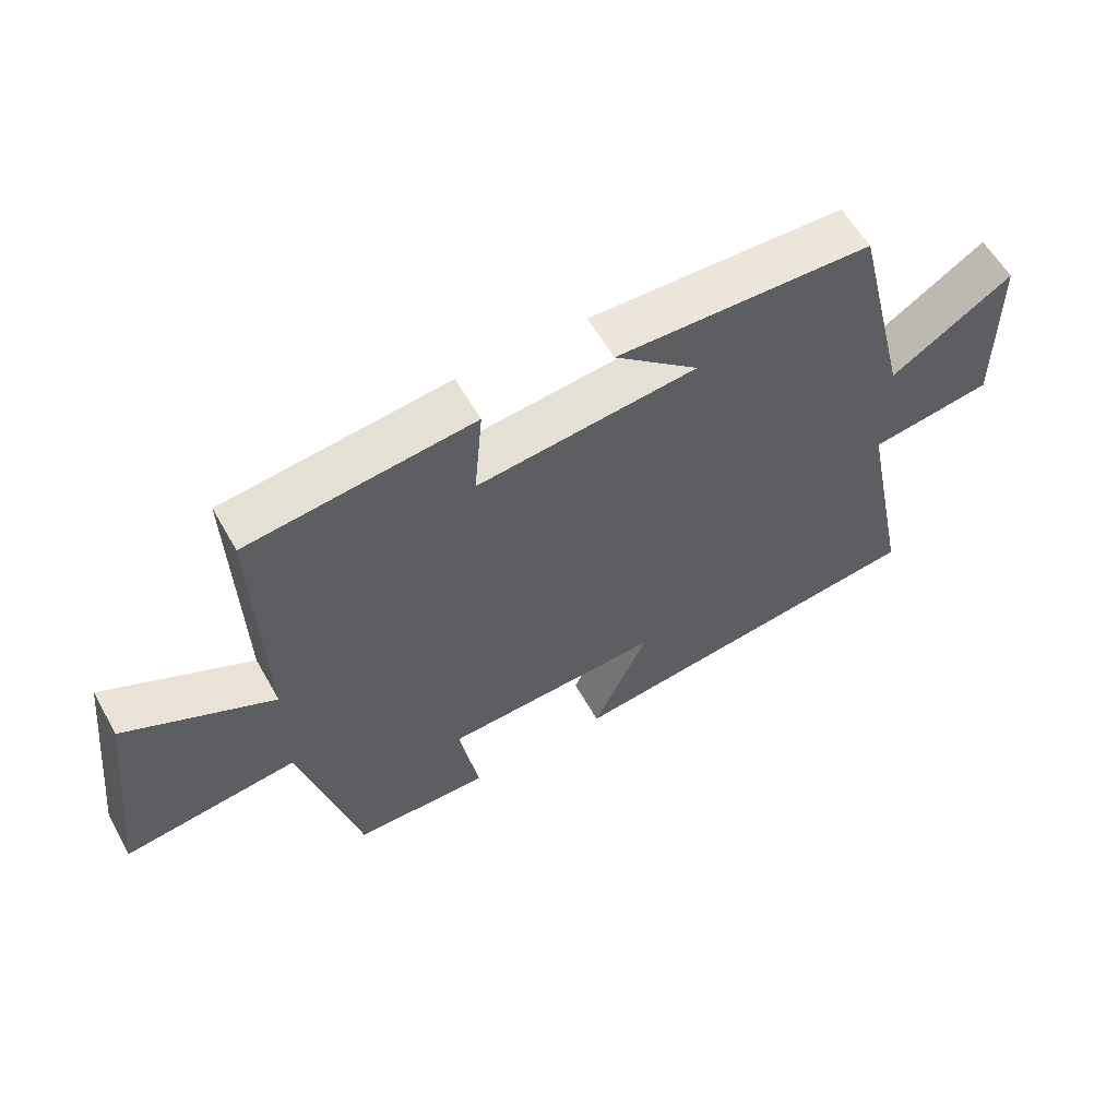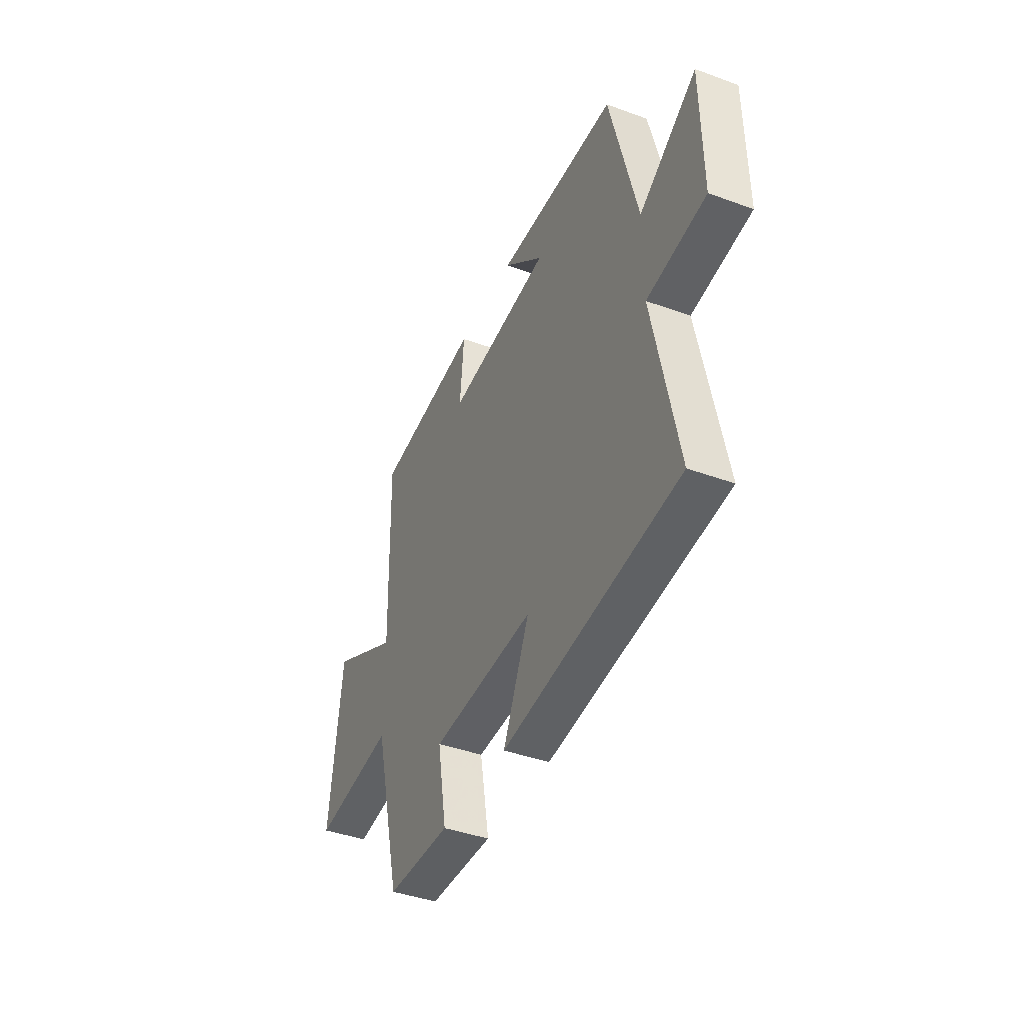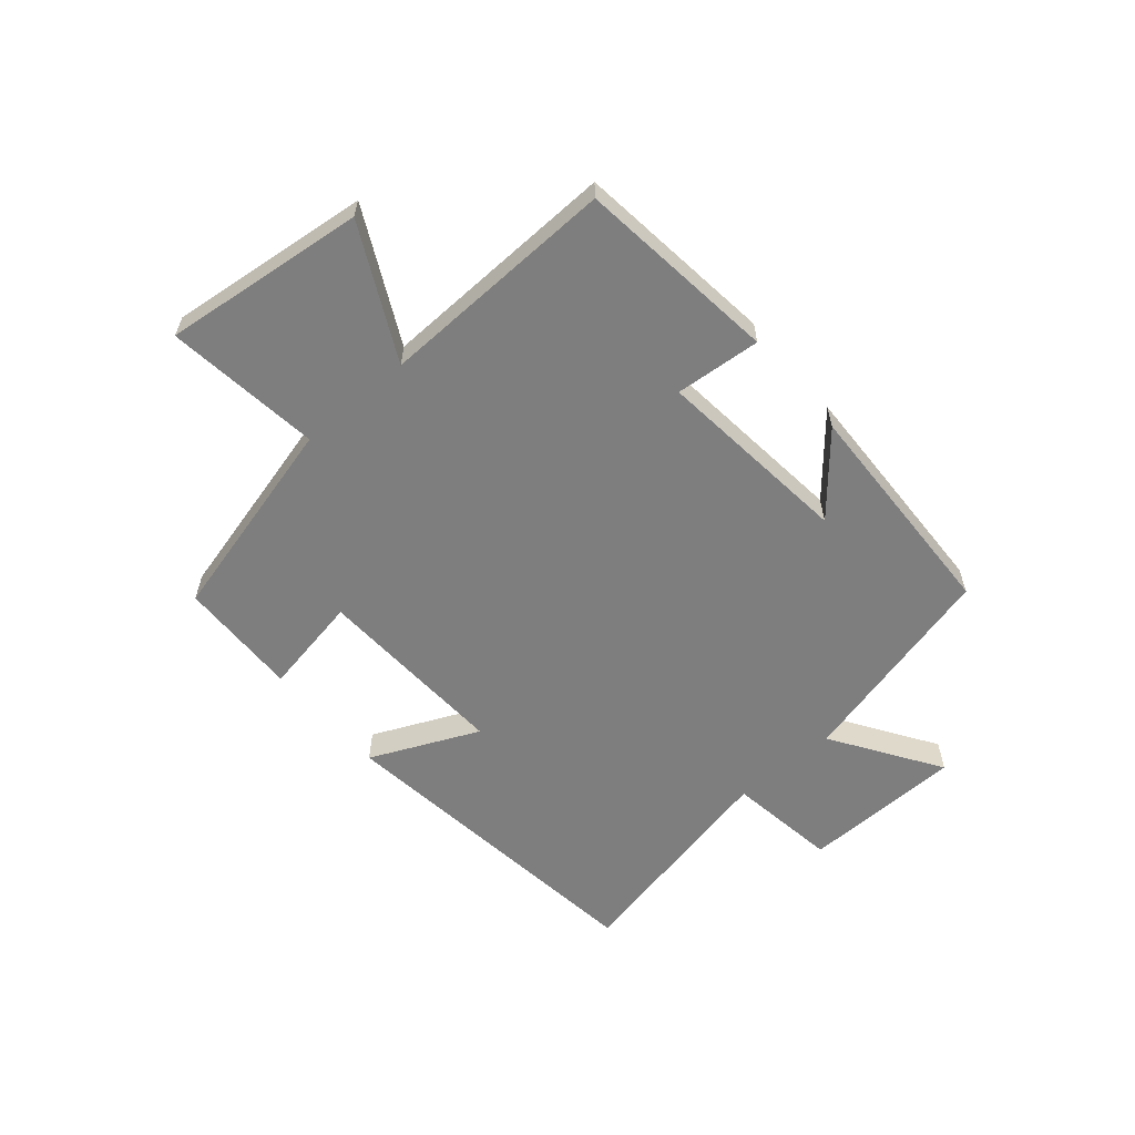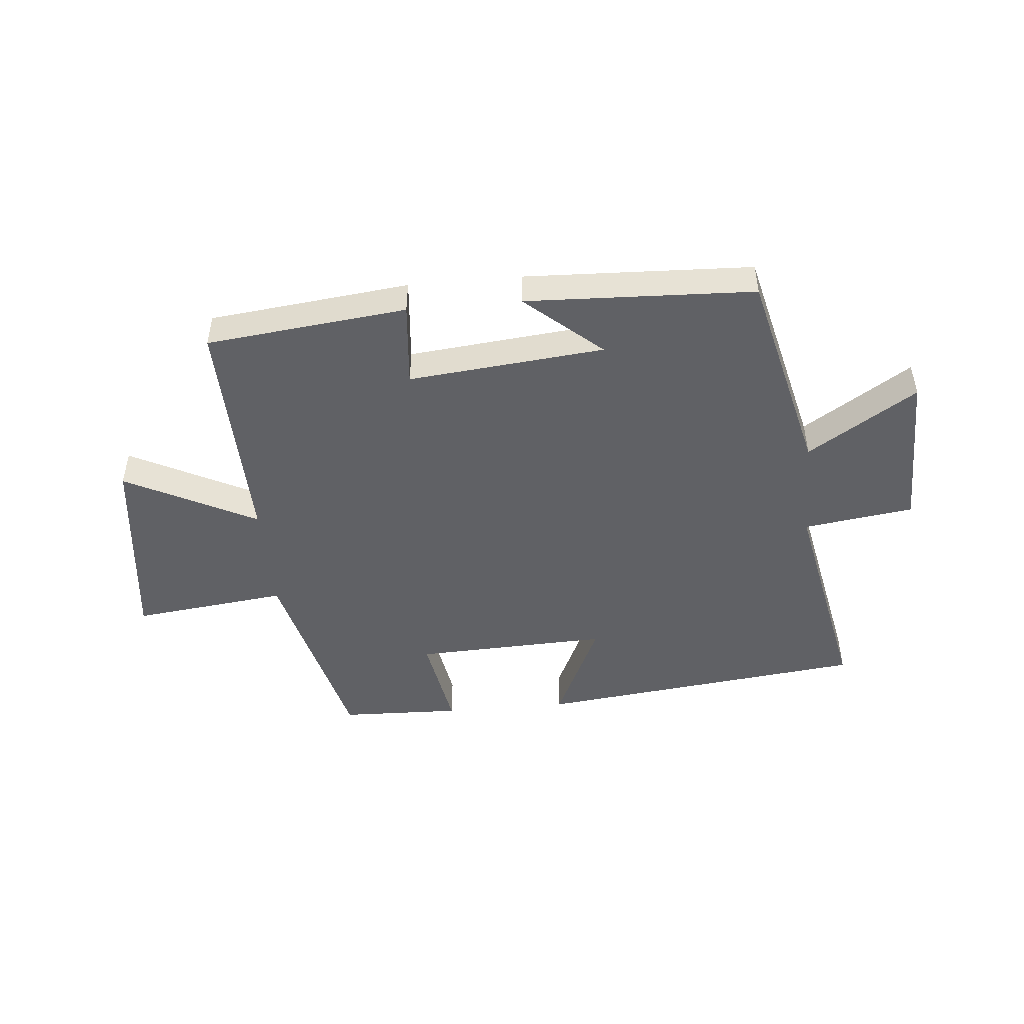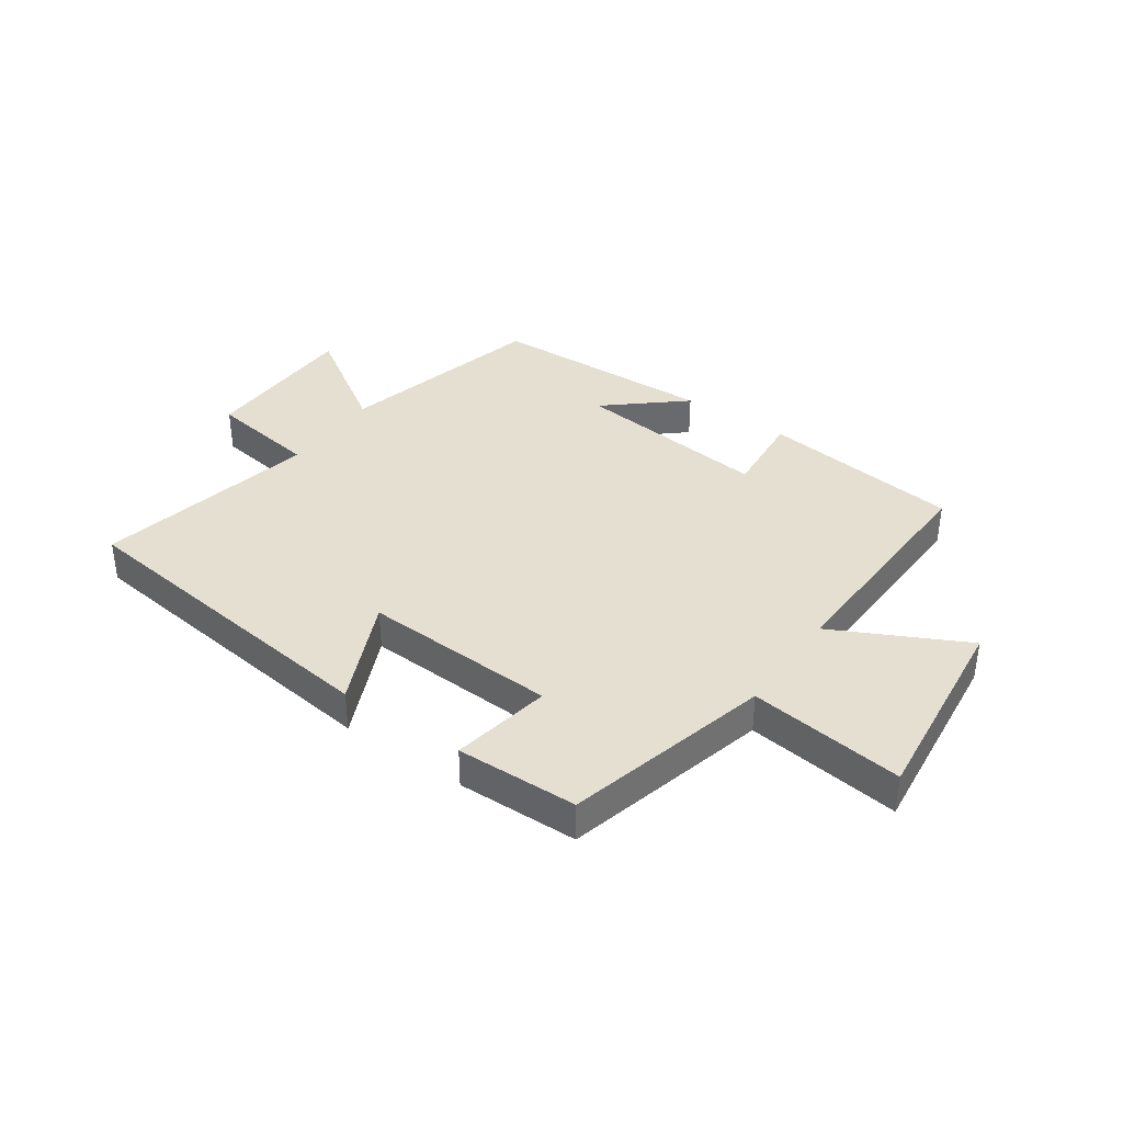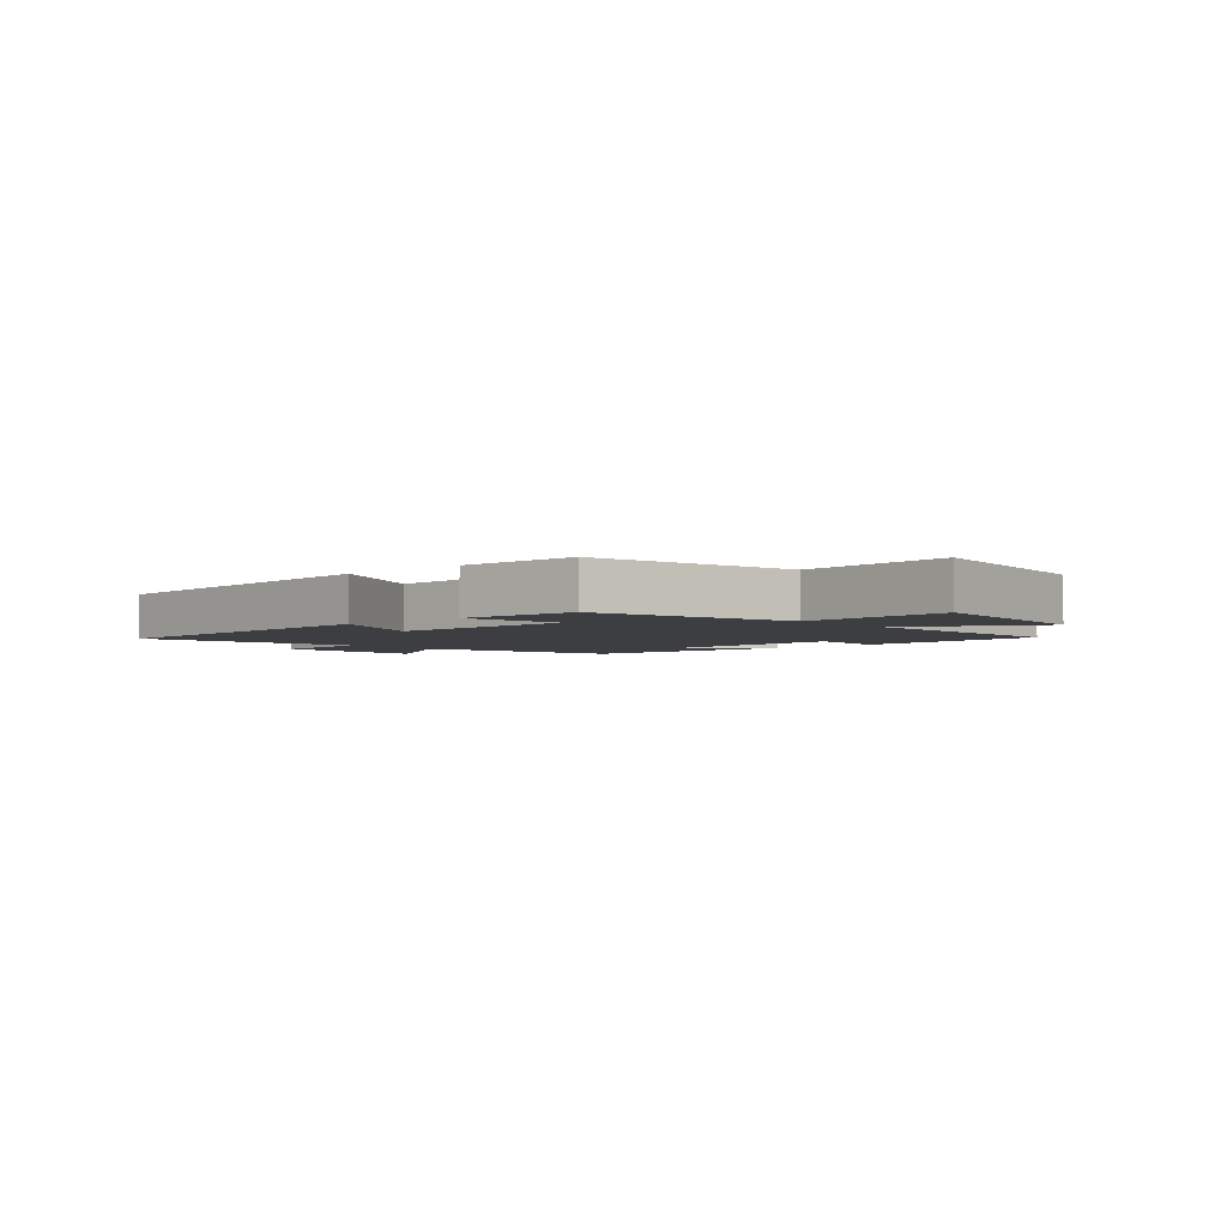
<metadata>
{"format":"obj","ext":"obj","renderer":"f3d","projection":"perspective","resolution":1024,"background":"white","views":[{"elev":59.2,"azim":-29.4,"up":"+Z"},{"elev":-41.2,"azim":66.1,"up":"+Z"},{"elev":-59.4,"azim":-49.3,"up":"+Y"},{"elev":-47.5,"azim":5.1,"up":"+Y"},{"elev":37.4,"azim":-144.8,"up":"+Y"},{"elev":-3.4,"azim":-138.8,"up":"+Y"}]}
</metadata>
<code>
v -0.412 0.07 -0.494
v -0.5 0.07 -0.143
v -0.764 0.07 -0.175
v -0.724 0.07 0.169
v -0.5 0.07 0.055
v -0.511 0.07 0.461
v -0.169 0.07 0.5
v -0.182 0.07 0.354
v 0.152 0.07 0.388
v 0.023 0.07 0.5
v 0.412 0.07 0.485
v 0.5 0.07 0.129
v 0.684 0.07 0.248
v 0.688 0.07 -0.026
v 0.5 0.07 -0.053
v 0.578 0.07 -0.433
v 0.013 0.07 -0.5
v 0.097 0.07 -0.316
v -0.235 0.07 -0.33
v -0.205 0.07 -0.5
v -0.412 0 -0.494
v -0.5 0 -0.143
v -0.764 0 -0.175
v -0.724 0 0.169
v -0.5 0 0.055
v -0.511 0 0.461
v -0.169 0 0.5
v -0.182 0 0.354
v 0.152 0 0.388
v 0.023 0 0.5
v 0.412 0 0.485
v 0.5 0 0.129
v 0.684 0 0.248
v 0.688 0 -0.026
v 0.5 0 -0.053
v 0.578 0 -0.433
v 0.013 0 -0.5
v 0.097 0 -0.316
v -0.235 0 -0.33
v -0.205 0 -0.5
f 19 20 1 2
f 18 19 2
f 15 16 17 18
f 15 18 2
f 12 13 14 15
f 12 15 2
f 9 10 11 12
f 8 9 12 2
f 5 6 7 8
f 5 8 2
f 2 3 4 5
f 22 21 40 39
f 22 39 38
f 38 37 36 35
f 22 38 35
f 35 34 33 32
f 22 35 32
f 32 31 30 29
f 22 32 29 28
f 28 27 26 25
f 22 28 25
f 25 24 23 22
f 1 21 22 2
f 2 22 23 3
f 3 23 24 4
f 4 24 25 5
f 5 25 26 6
f 6 26 27 7
f 7 27 28 8
f 8 28 29 9
f 9 29 30 10
f 10 30 31 11
f 11 31 32 12
f 12 32 33 13
f 13 33 34 14
f 14 34 35 15
f 15 35 36 16
f 16 36 37 17
f 17 37 38 18
f 18 38 39 19
f 19 39 40 20
f 20 40 21 1

</code>
